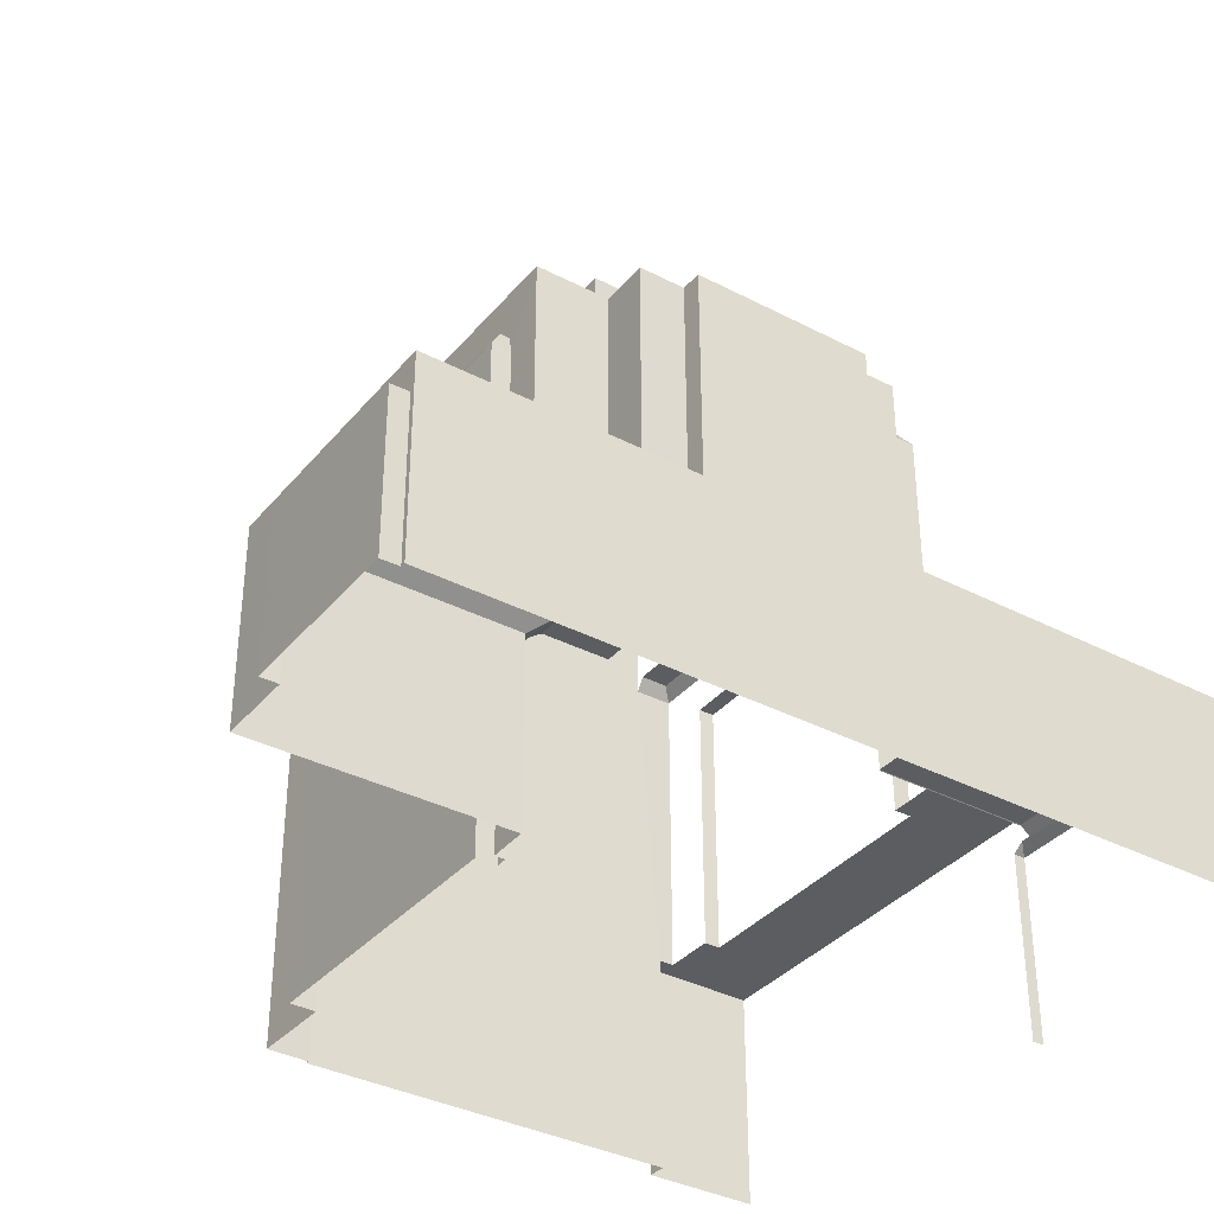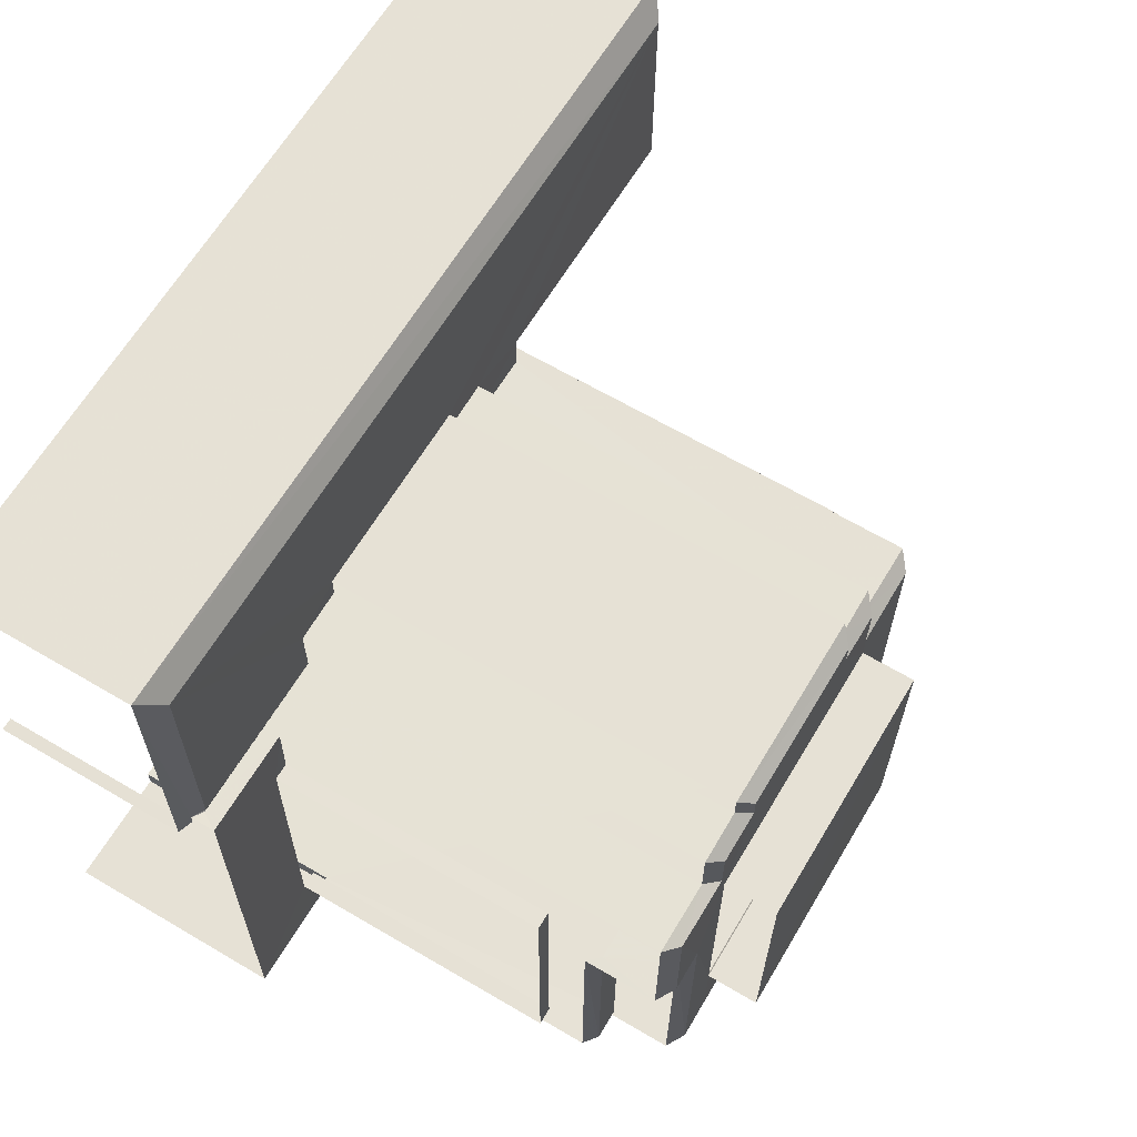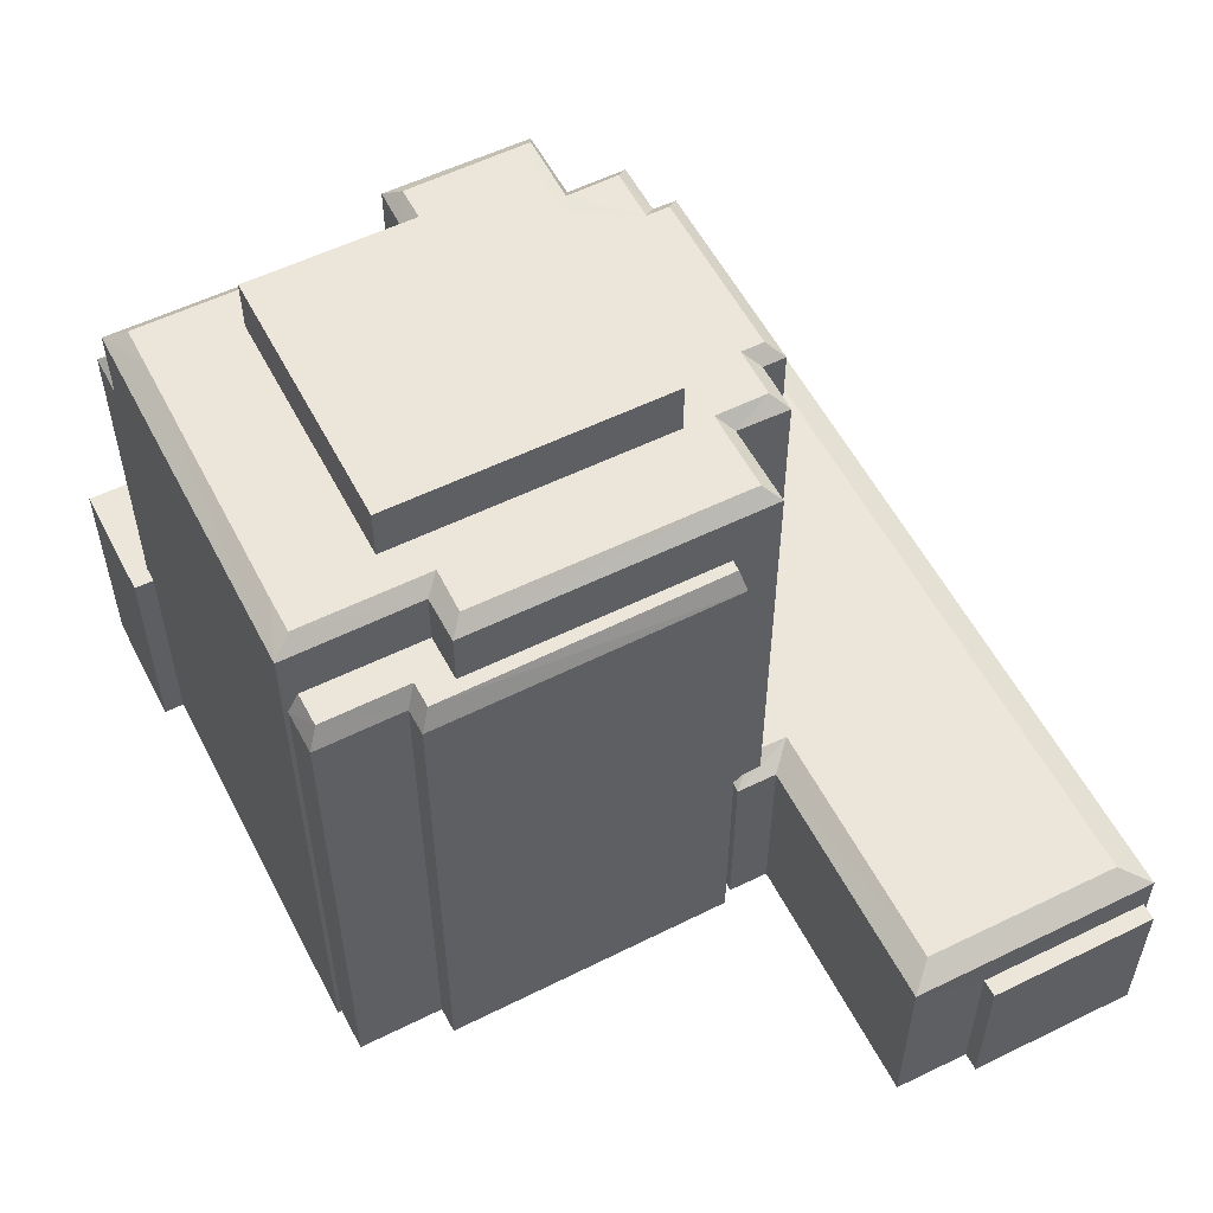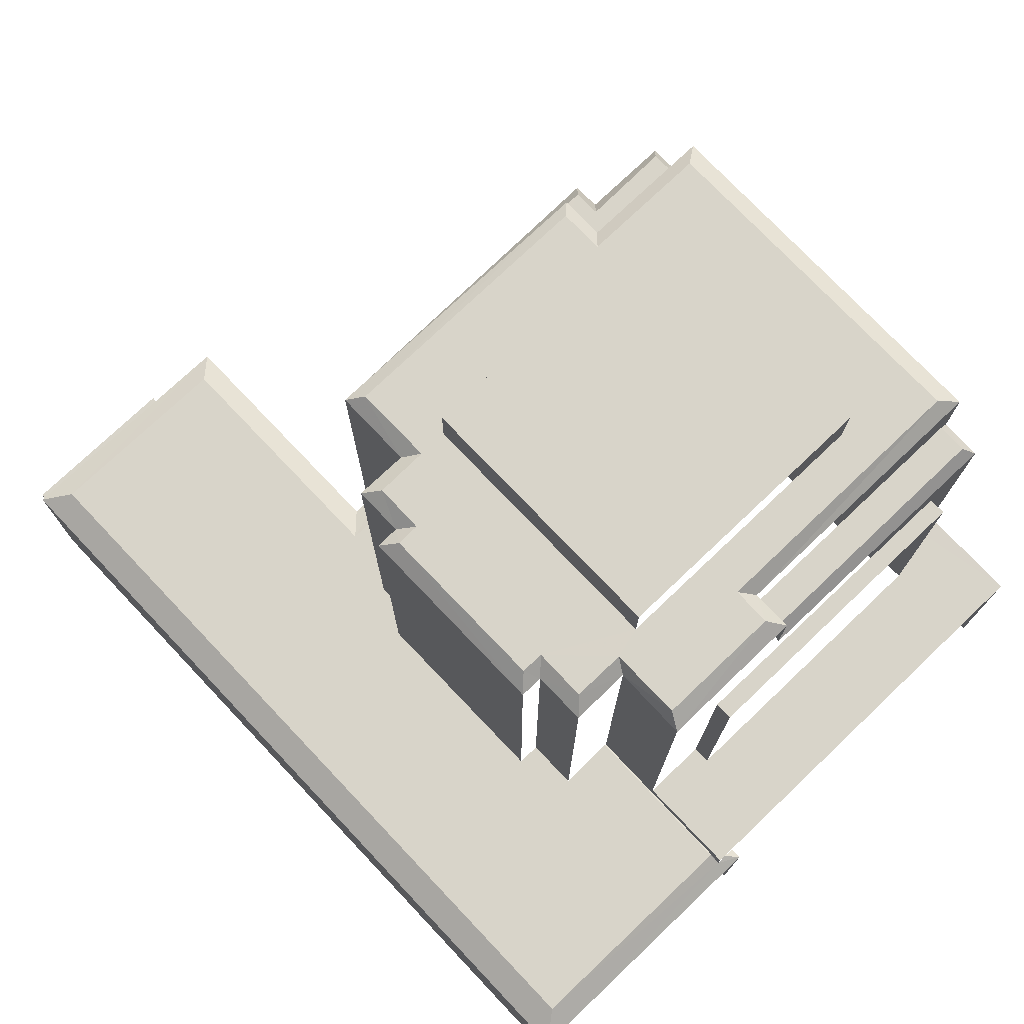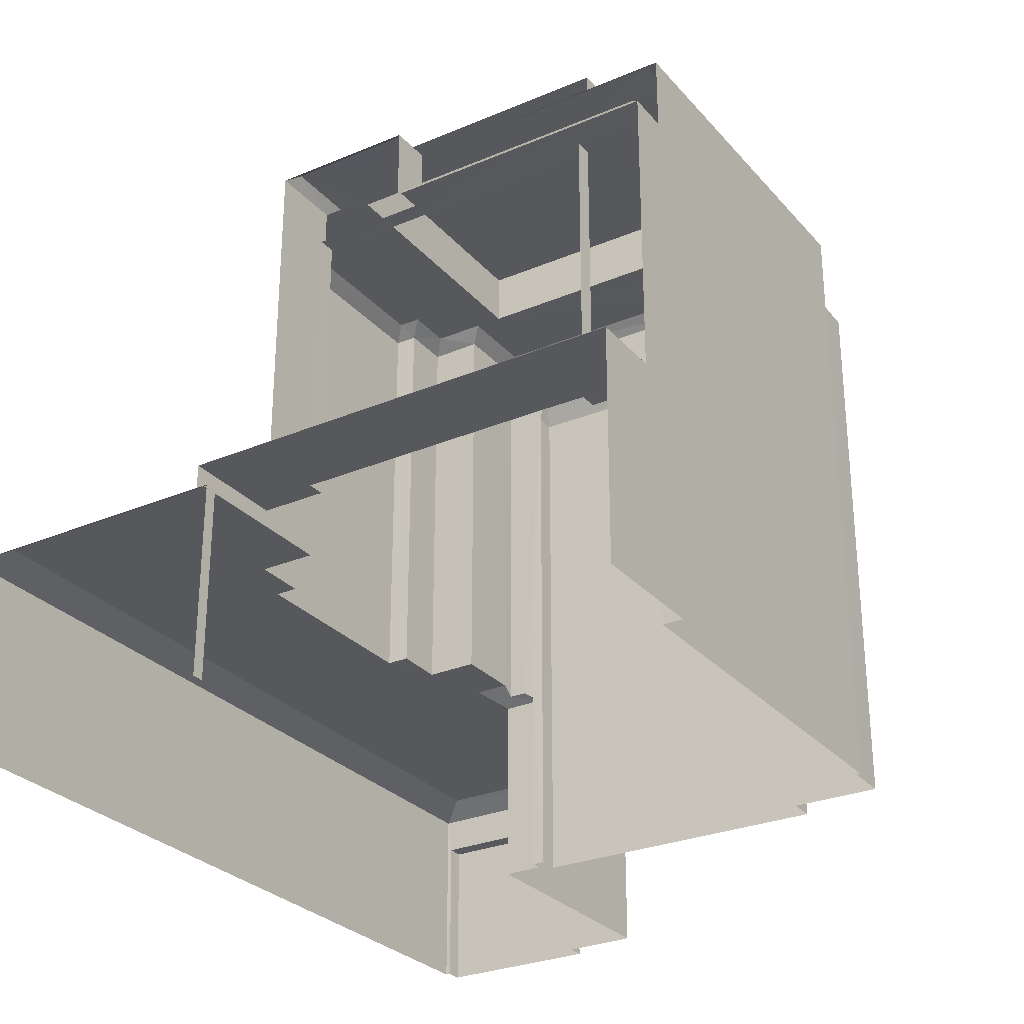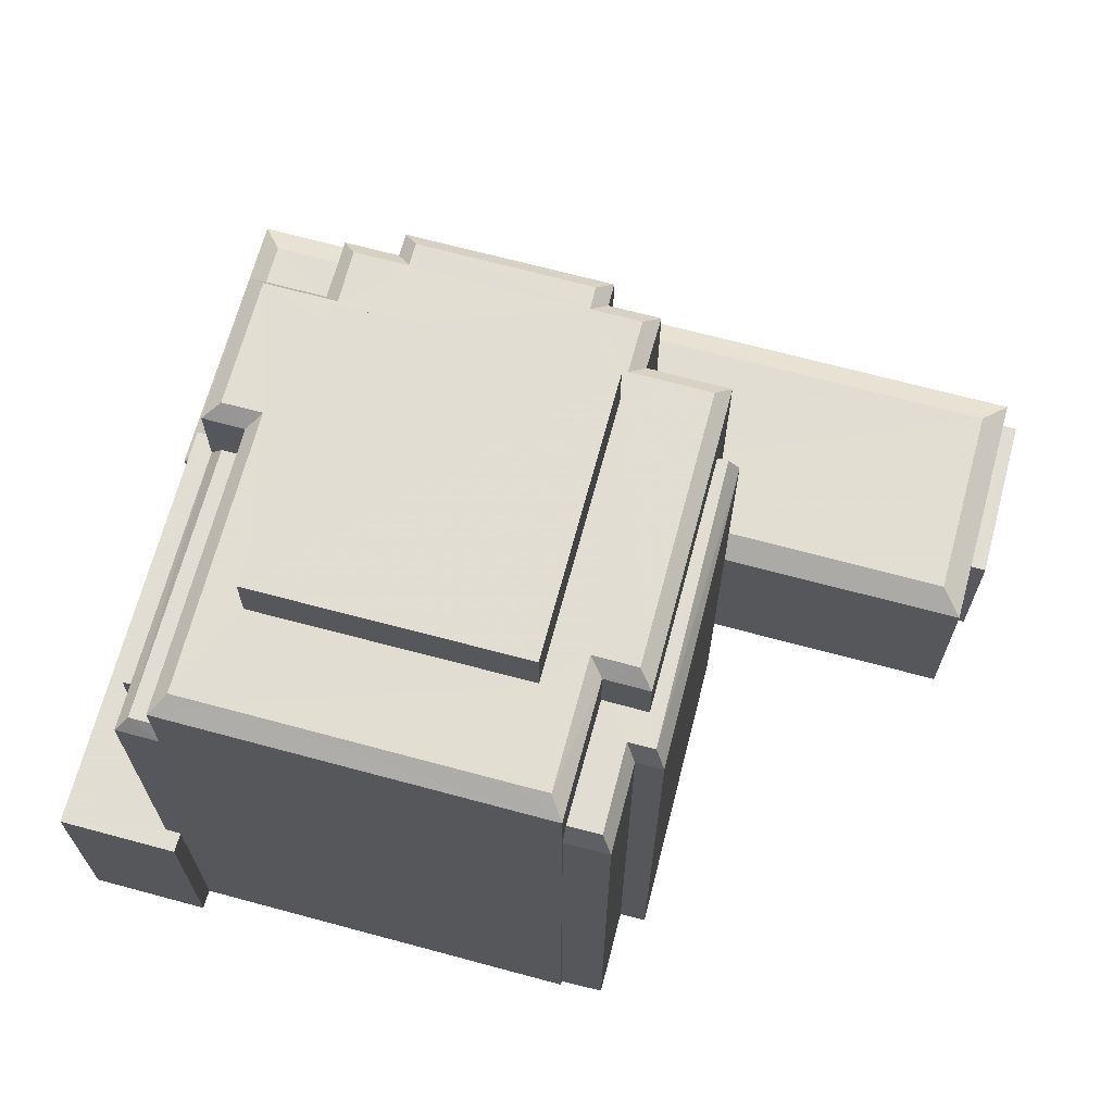
<metadata>
{"format":"obj","ext":"obj","renderer":"f3d","projection":"perspective","resolution":1024,"background":"white","views":[{"elev":-36.1,"azim":145.3,"up":"+Z"},{"elev":64.5,"azim":-59.3,"up":"+Y"},{"elev":56.0,"azim":62.5,"up":"+Z"},{"elev":75.3,"azim":-133.9,"up":"+Z"},{"elev":-28.6,"azim":-58.0,"up":"+Z"},{"elev":68.1,"azim":14.7,"up":"+Z"}]}
</metadata>
<code>
v -3.724e+05 -1.056e+05 23.35
v -3.724e+05 -1.056e+05 23.35
v -3.724e+05 -1.056e+05 23.35
v -3.723e+05 -1.056e+05 23.35
v -3.723e+05 -1.056e+05 23.35
v -3.724e+05 -1.056e+05 23.35
v -3.724e+05 -1.056e+05 23.35
v -3.724e+05 -1.056e+05 23.35
v -3.723e+05 -1.056e+05 23.35
v -3.723e+05 -1.056e+05 23.35
v -3.723e+05 -1.056e+05 23.35
v -3.723e+05 -1.056e+05 23.35
v -3.723e+05 -1.056e+05 23.35
v -3.723e+05 -1.056e+05 23.35
v -3.723e+05 -1.056e+05 23.35
v -3.723e+05 -1.056e+05 23.35
v -3.723e+05 -1.056e+05 23.35
v -3.723e+05 -1.056e+05 23.35
v -3.723e+05 -1.056e+05 23.35
v -3.723e+05 -1.056e+05 23.35
v -3.723e+05 -1.056e+05 23.35
v -3.723e+05 -1.056e+05 23.35
v -3.723e+05 -1.056e+05 51.1
v -3.723e+05 -1.056e+05 51.1
v -3.723e+05 -1.056e+05 51.1
v -3.723e+05 -1.056e+05 51.1
v -3.723e+05 -1.056e+05 48.42
v -3.723e+05 -1.056e+05 48.42
v -3.723e+05 -1.056e+05 48.94
v -3.723e+05 -1.056e+05 48.94
v -3.724e+05 -1.056e+05 48.42
v -3.724e+05 -1.056e+05 48.42
v -3.724e+05 -1.056e+05 48.94
v -3.724e+05 -1.056e+05 48.94
v -3.723e+05 -1.056e+05 48.42
v -3.724e+05 -1.056e+05 48.42
v -3.723e+05 -1.056e+05 48.94
v -3.723e+05 -1.056e+05 48.94
v -3.723e+05 -1.056e+05 48.94
v -3.723e+05 -1.056e+05 48.94
v -3.723e+05 -1.056e+05 48.42
v -3.723e+05 -1.056e+05 48.94
v -3.724e+05 -1.056e+05 45.41
v -3.724e+05 -1.056e+05 45.41
v -3.724e+05 -1.056e+05 45.91
v -3.724e+05 -1.056e+05 45.91
v -3.724e+05 -1.056e+05 31.82
v -3.724e+05 -1.056e+05 31.82
v -3.724e+05 -1.056e+05 31.5
v -3.724e+05 -1.056e+05 31.16
v -3.724e+05 -1.056e+05 31.5
v -3.724e+05 -1.056e+05 31.16
v -3.724e+05 -1.056e+05 31.79
v -3.723e+05 -1.056e+05 31.82
v -3.723e+05 -1.056e+05 31.46
v -3.723e+05 -1.056e+05 31.16
v -3.723e+05 -1.056e+05 31.16
v -3.723e+05 -1.056e+05 31.82
v -3.723e+05 -1.056e+05 31.46
v -3.723e+05 -1.056e+05 45.38
v -3.723e+05 -1.056e+05 45.38
v -3.723e+05 -1.056e+05 46.16
v -3.723e+05 -1.056e+05 46.16
v -3.723e+05 -1.056e+05 31.16
v -3.723e+05 -1.056e+05 31.16
v -3.723e+05 -1.056e+05 31.82
v -3.723e+05 -1.056e+05 31.82
v -3.724e+05 -1.056e+05 48.42
v -3.724e+05 -1.056e+05 48.42
v -3.724e+05 -1.056e+05 48.94
v -3.723e+05 -1.056e+05 48.94
v -3.724e+05 -1.056e+05 48.94
v -3.723e+05 -1.056e+05 48.94
v -3.723e+05 -1.056e+05 48.94
v -3.723e+05 -1.056e+05 48.94
v -3.723e+05 -1.056e+05 48.94
v -3.723e+05 -1.056e+05 48.94
v -3.723e+05 -1.056e+05 48.94
v -3.723e+05 -1.056e+05 48.94
v -3.723e+05 -1.056e+05 48.94
v -3.723e+05 -1.056e+05 48.94
v -3.723e+05 -1.056e+05 48.94
v -3.724e+05 -1.056e+05 32.49
v -3.724e+05 -1.056e+05 32.49
v -3.724e+05 -1.056e+05 32.49
v -3.724e+05 -1.056e+05 32.49
v -3.724e+05 -1.056e+05 32.49
v -3.724e+05 -1.056e+05 32.49
v -3.724e+05 -1.056e+05 32.49
v -3.724e+05 -1.056e+05 32.49
v -3.724e+05 -1.056e+05 32.49
v -3.724e+05 -1.056e+05 32.49
v -3.723e+05 -1.056e+05 31.82
v -3.724e+05 -1.056e+05 31.82
v -3.724e+05 -1.056e+05 31.82
v -3.723e+05 -1.056e+05 31.82
v -3.723e+05 -1.056e+05 31.82
v -3.723e+05 -1.056e+05 31.82
v -3.723e+05 -1.056e+05 31.82
v -3.723e+05 -1.056e+05 31.82
v -3.724e+05 -1.056e+05 48.42
v -3.724e+05 -1.056e+05 45.41
v -3.724e+05 -1.056e+05 45.91
v -3.724e+05 -1.056e+05 31.16
v -3.724e+05 -1.056e+05 31.79
v -3.723e+05 -1.056e+05 48.42
v -3.723e+05 -1.056e+05 46.16
v -3.723e+05 -1.056e+05 46.16
v -3.723e+05 -1.056e+05 46.16
v -3.723e+05 -1.056e+05 46.16
v -3.723e+05 -1.056e+05 46.16
v -3.723e+05 -1.056e+05 46.16
v -3.724e+05 -1.056e+05 45.91
v -3.723e+05 -1.056e+05 48.42
v -3.723e+05 -1.056e+05 48.42
v -3.723e+05 -1.056e+05 48.42
v -3.723e+05 -1.056e+05 48.42
v -3.723e+05 -1.056e+05 45.38
v -3.723e+05 -1.056e+05 31.16
v -3.723e+05 -1.056e+05 29.69
v -3.723e+05 -1.056e+05 29.69
v -3.723e+05 -1.056e+05 29.69
v -3.723e+05 -1.056e+05 29.69
v -3.723e+05 -1.056e+05 48.42
v -3.723e+05 -1.056e+05 45.38
v -3.723e+05 -1.056e+05 45.38
v -3.723e+05 -1.056e+05 45.38
v -3.724e+05 -1.056e+05 43.85
v -3.724e+05 -1.056e+05 43.85
v -3.724e+05 -1.056e+05 43.85
v -3.724e+05 -1.056e+05 43.85
f 1 2 3
f 4 5 3
f 6 7 8
f 3 2 6
f 9 10 4
f 11 12 8
f 13 14 9
f 14 13 15
f 16 12 17
f 18 17 19
f 20 18 19
f 11 19 12
f 21 22 12
f 22 13 6
f 9 4 3
f 12 6 8
f 13 3 6
f 13 9 3
f 19 17 12
f 22 6 12
f 6 2 104
f 2 90 104
f 51 84 49
f 104 90 84
f 51 104 84
f 52 8 7
f 50 52 7
f 95 68 36
f 36 94 95
f 105 68 95
f 85 130 129
f 85 91 130
f 99 35 116
f 100 99 116
f 128 83 86
f 83 128 69
f 69 128 101
f 89 131 92
f 43 128 131
f 44 131 89
f 43 131 44
f 101 128 43
f 74 24 26
f 74 73 24
f 103 31 113
f 102 32 103
f 103 32 31
f 23 24 25
f 23 26 24
f 27 28 29
f 30 27 29
f 31 32 33
f 34 31 33
f 35 36 37
f 38 35 37
f 39 40 41
f 41 42 32
f 42 33 32
f 41 40 42
f 43 44 45
f 46 43 45
f 47 48 49
f 49 50 51
f 50 49 52
f 48 52 49
f 47 49 53
f 54 55 56
f 56 55 57
f 54 58 55
f 57 55 59
f 60 61 62
f 63 60 62
f 64 65 66
f 67 64 66
f 68 69 70
f 71 68 70
f 70 72 34
f 42 73 33
f 34 33 73
f 71 70 74
f 71 38 37
f 75 40 39
f 75 42 40
f 76 77 78
f 38 77 76
f 79 29 80
f 79 30 29
f 30 75 39
f 77 81 82
f 79 80 81
f 70 34 74
f 75 73 42
f 34 73 74
f 38 71 74
f 74 77 38
f 79 75 30
f 77 79 81
f 74 79 77
f 83 84 85
f 86 83 85
f 87 88 89
f 84 90 91
f 89 90 87
f 89 92 91
f 84 91 85
f 91 90 89
f 93 58 54
f 94 47 95
f 54 67 66
f 47 94 48
f 66 48 96
f 93 54 97
f 98 97 96
f 99 100 94
f 96 48 100
f 97 54 66
f 100 48 94
f 97 66 96
f 69 101 72
f 70 69 72
f 102 45 44
f 102 103 45
f 104 51 50
f 72 31 34
f 72 101 31
f 105 47 53
f 105 95 47
f 28 106 80
f 29 28 80
f 107 108 62
f 107 109 108
f 62 108 63
f 110 111 63
f 110 63 112
f 63 108 112
f 113 45 103
f 113 46 45
f 37 68 71
f 37 36 68
f 82 114 77
f 82 115 114
f 76 35 38
f 76 116 35
f 66 52 48
f 66 65 52
f 114 117 78
f 77 114 78
f 111 60 63
f 111 118 60
f 59 119 57
f 78 116 76
f 78 117 116
f 120 121 122
f 120 123 121
f 80 124 81
f 80 106 124
f 62 125 107
f 62 61 125
f 39 27 30
f 39 41 27
f 126 107 125
f 126 109 107
f 127 118 111
f 110 127 111
f 56 64 67
f 54 56 67
f 124 115 82
f 81 124 82
f 128 129 130
f 131 128 130
f 119 21 57
f 119 22 21
f 88 87 1
f 3 88 1
f 79 23 25
f 75 79 25
f 68 83 69
f 105 83 68
f 84 53 49
f 83 53 84
f 105 53 83
f 101 46 31
f 31 46 113
f 43 46 101
f 122 18 20
f 122 121 18
f 61 14 15
f 125 61 15
f 99 36 35
f 99 94 36
f 4 10 118
f 127 4 118
f 90 2 1
f 87 90 1
f 64 12 16
f 64 56 12
f 108 28 27
f 112 108 27
f 93 115 124
f 93 97 115
f 119 13 22
f 55 106 126
f 126 13 119
f 109 28 108
f 109 106 28
f 59 55 126
f 126 119 59
f 126 106 109
f 13 125 15
f 13 126 125
f 19 122 20
f 19 120 122
f 86 129 128
f 86 85 129
f 118 10 9
f 60 118 9
f 61 9 14
f 61 60 9
f 79 26 23
f 79 74 26
f 56 21 12
f 56 57 21
f 96 116 117
f 96 100 116
f 106 58 124
f 124 58 93
f 55 58 106
f 97 114 115
f 97 98 114
f 75 25 24
f 73 75 24
f 5 41 88
f 3 5 88
f 41 32 102
f 89 88 44
f 88 102 44
f 41 102 88
f 52 11 8
f 52 65 11
f 6 50 7
f 6 104 50
f 19 11 120
f 11 65 120
f 17 123 16
f 123 65 64
f 120 65 123
f 16 123 64
f 127 5 4
f 5 127 41
f 112 27 110
f 27 41 110
f 41 127 110
f 92 131 130
f 91 92 130
f 98 117 114
f 98 96 117
f 123 18 121
f 123 17 18

</code>
